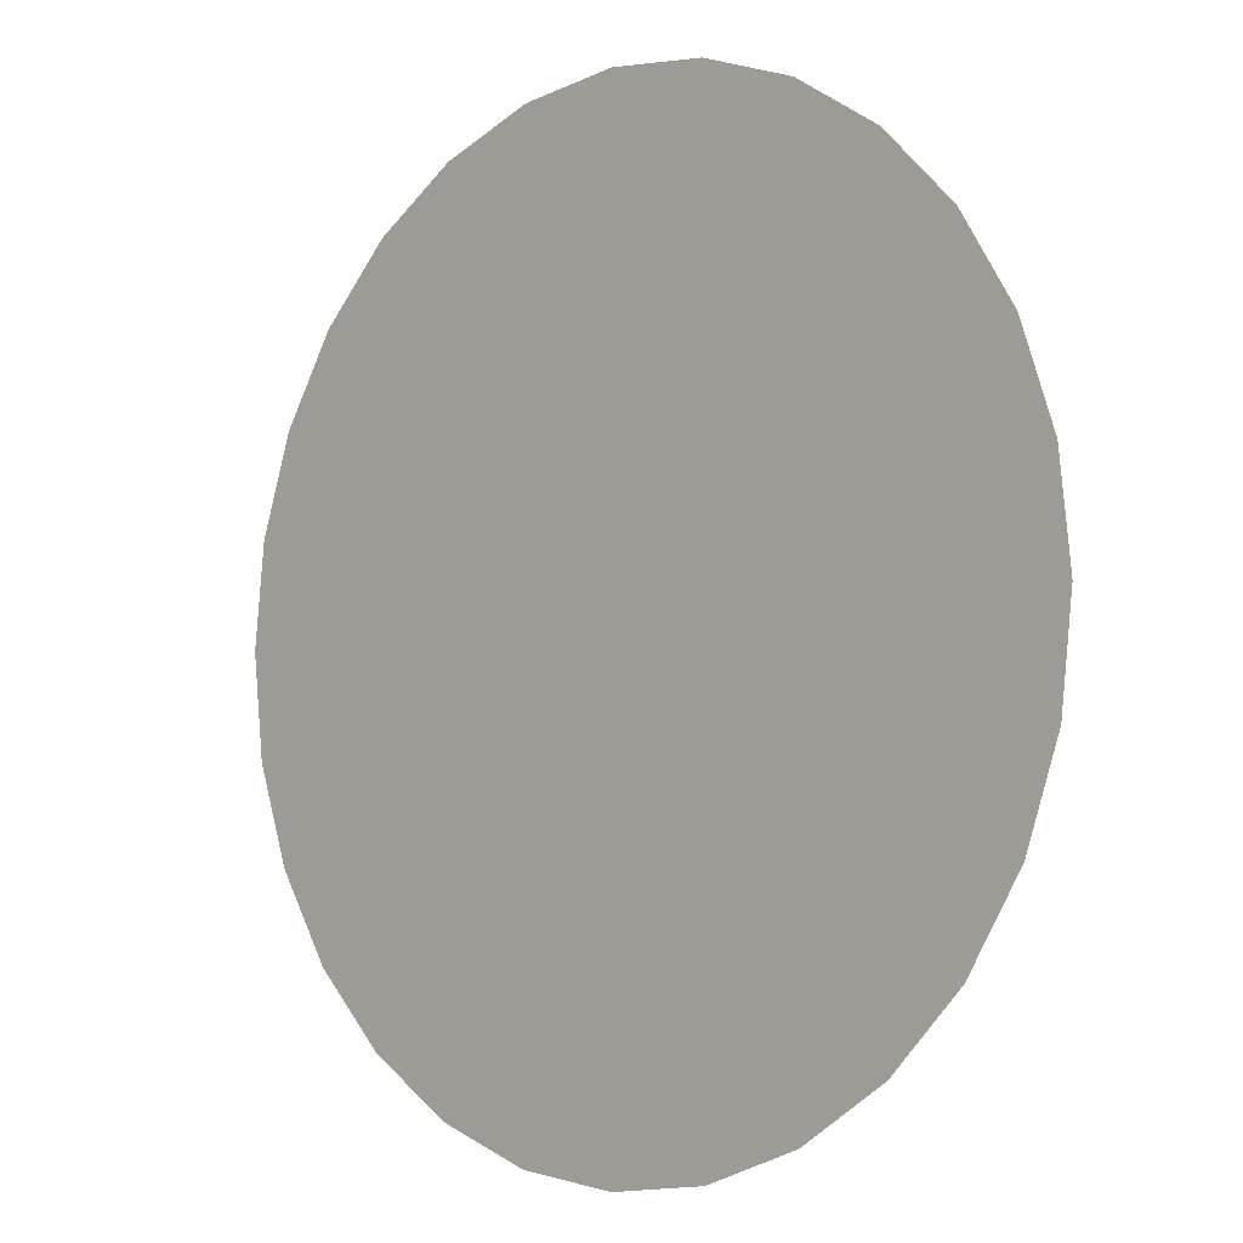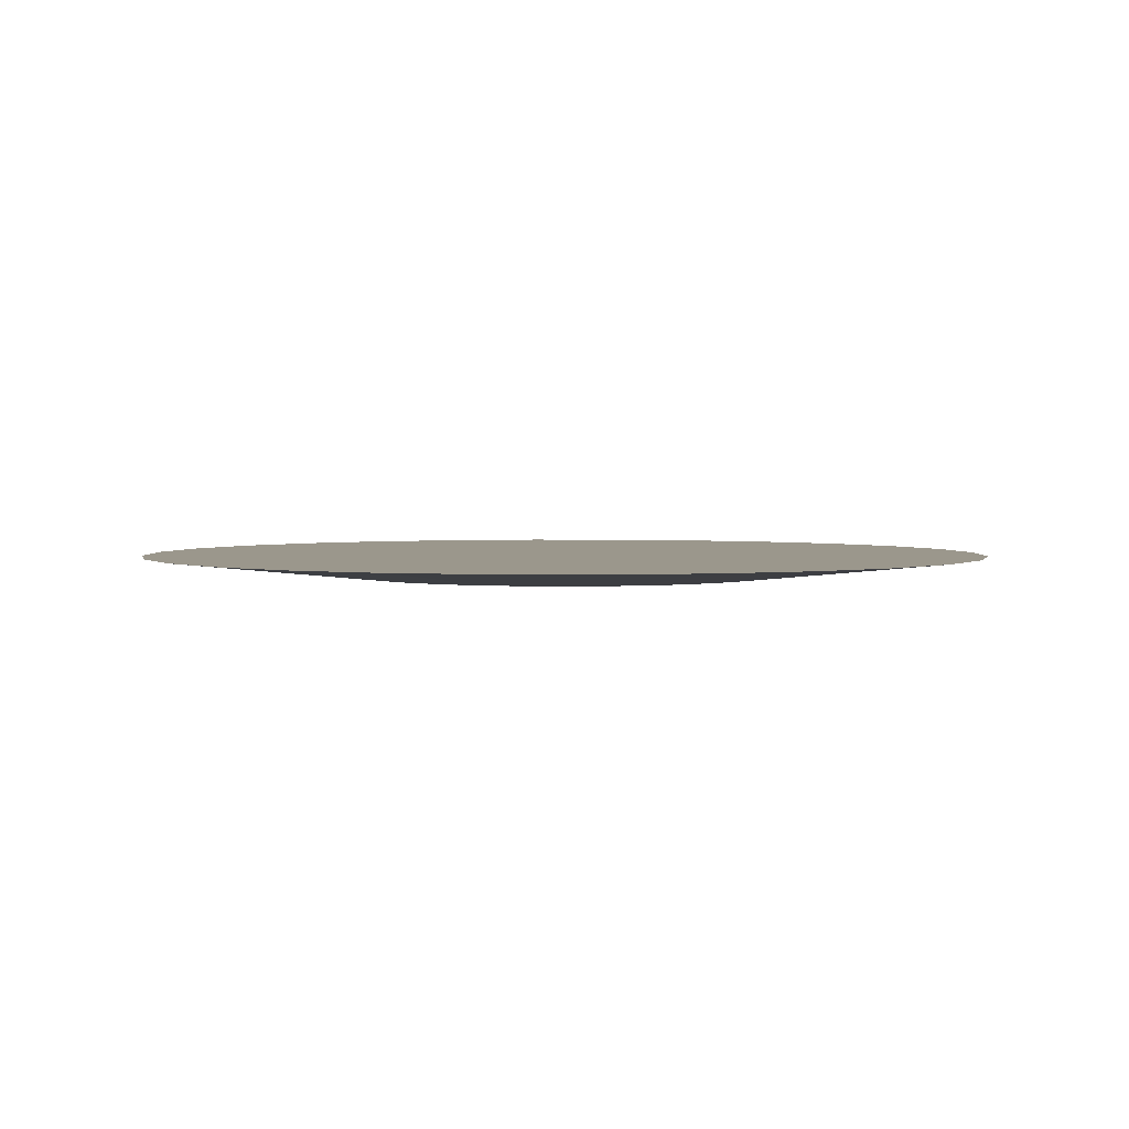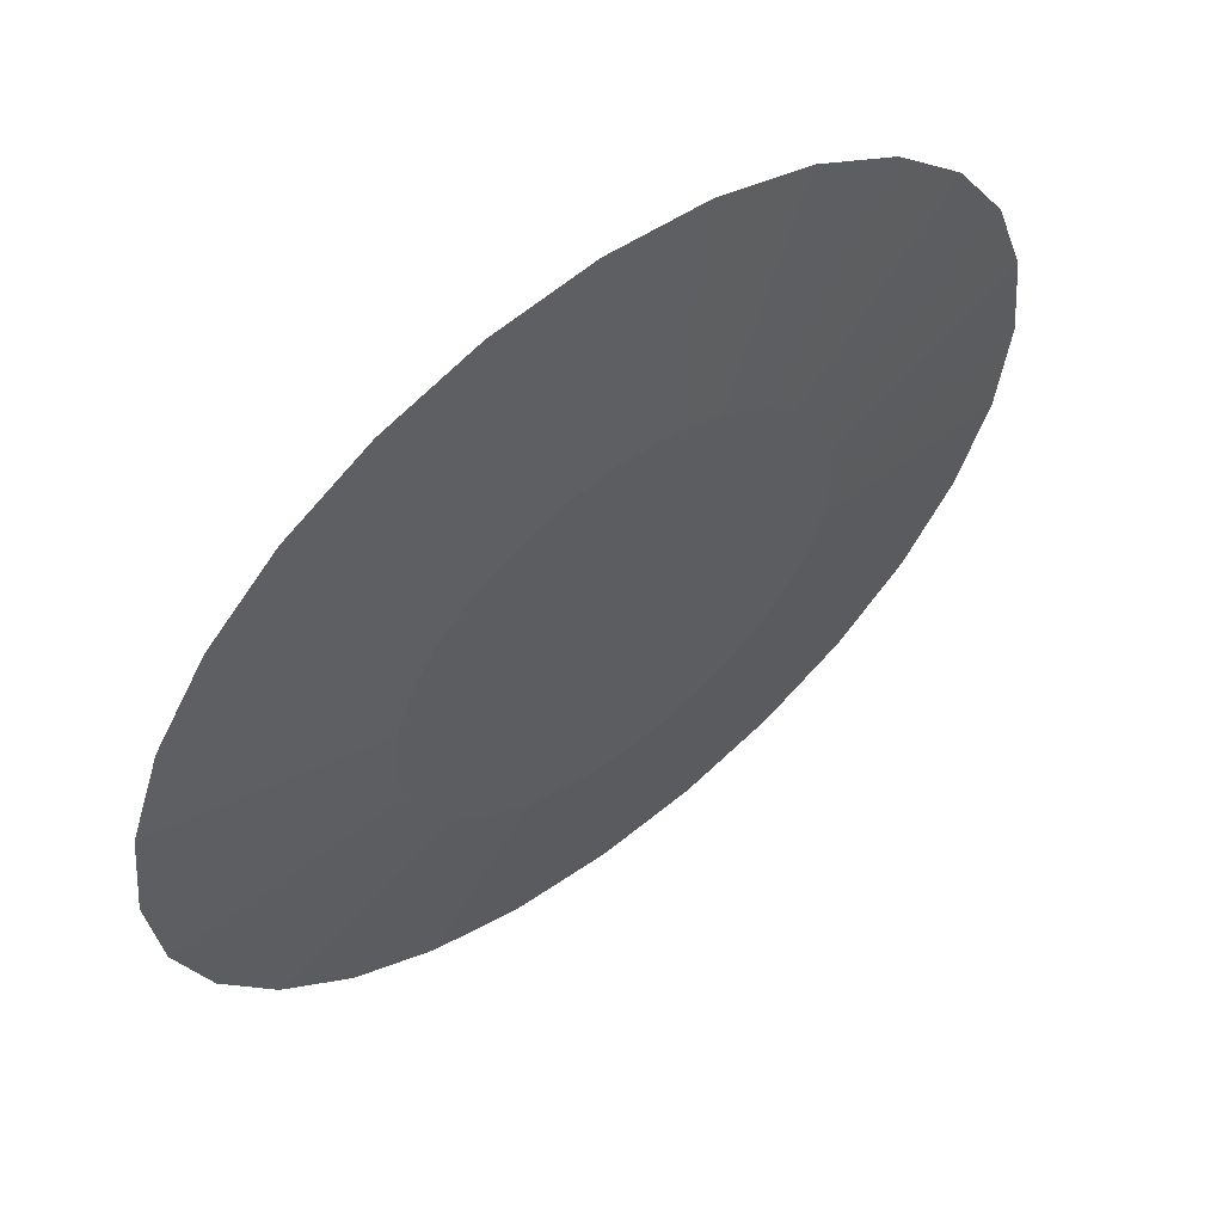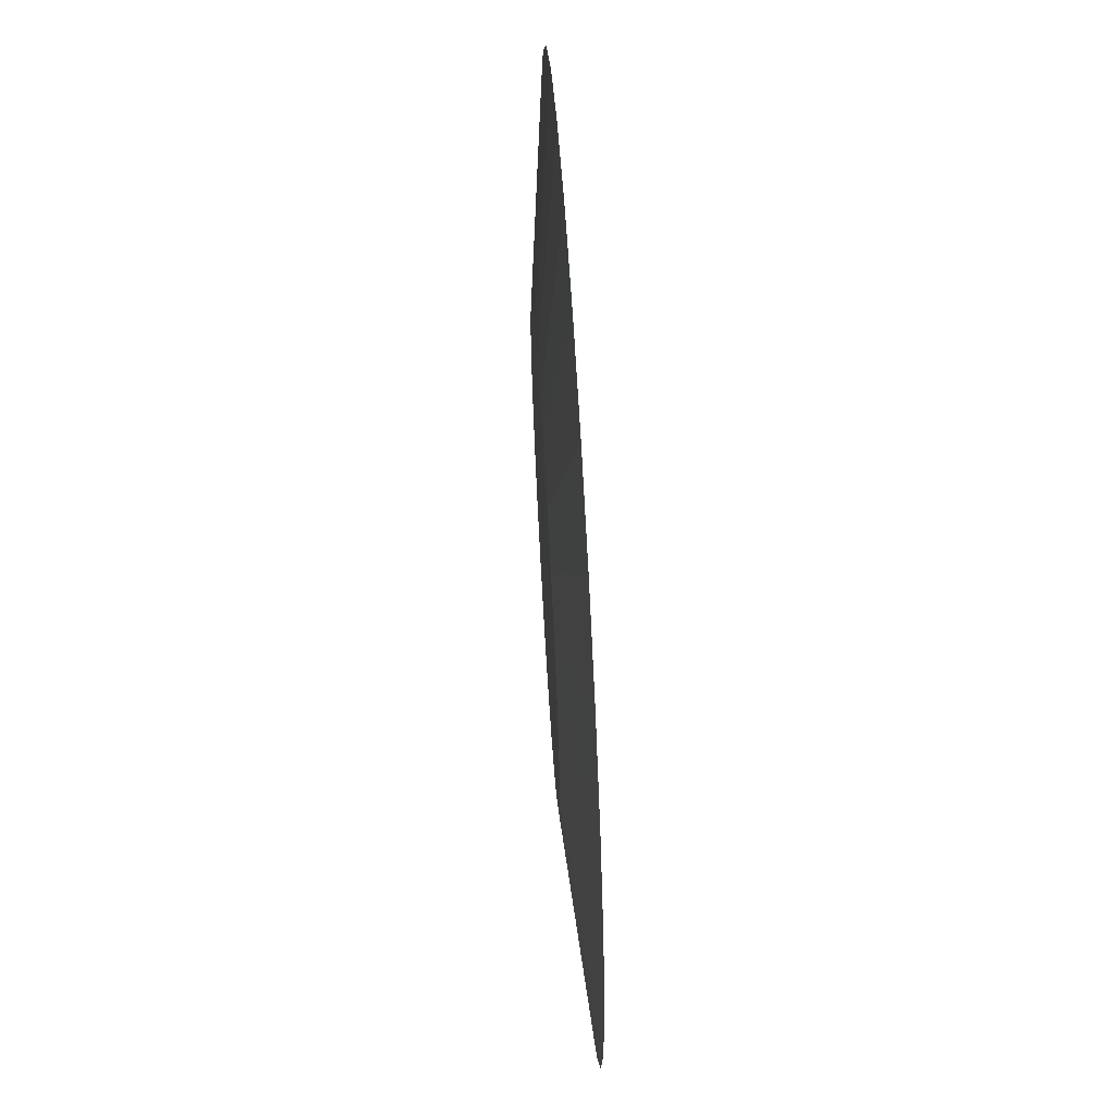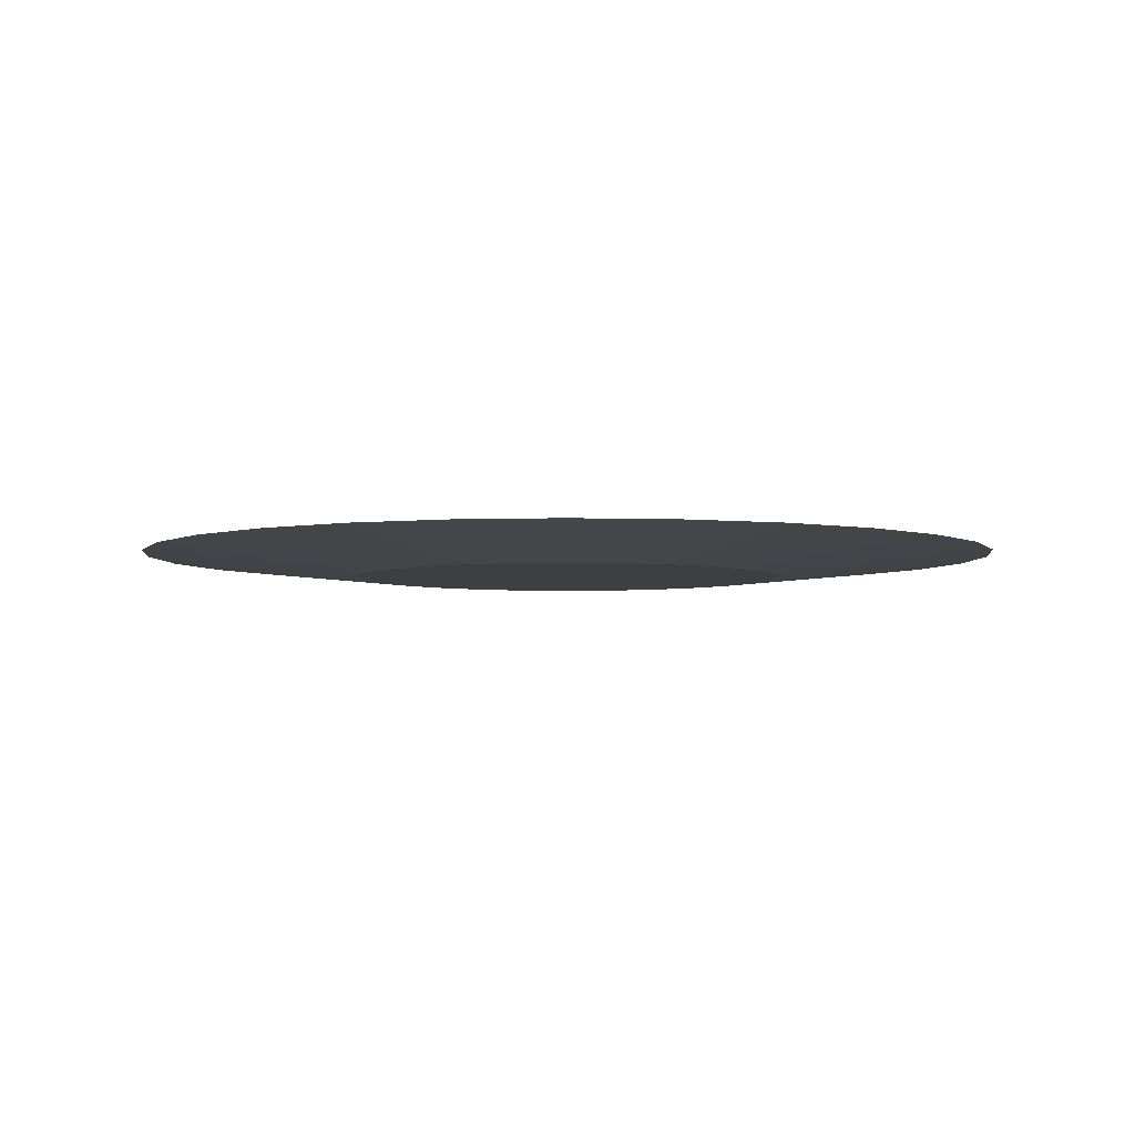
<metadata>
{"format":"obj","ext":"obj","renderer":"f3d","projection":"perspective","resolution":1024,"background":"white","views":[{"elev":-5.1,"azim":44.4,"up":"+Y"},{"elev":2.6,"azim":97.8,"up":"+Z"},{"elev":58.4,"azim":142.0,"up":"+Y"},{"elev":66.4,"azim":-93.4,"up":"+Y"},{"elev":-4.1,"azim":26.0,"up":"+Z"}]}
</metadata>
<code>
v 2.003e-17 -9.524e-18 0.02519
v 2.003e-17 -9.524e-18 -0.02519
v 0.9997 -9.524e-18 0.02519
v 0.9746 0.2225 0.02519
v 0.9007 0.4337 0.02519
v 0.7816 0.6233 0.02519
v 0.6233 0.7816 0.02519
v 0.4337 0.9007 0.02519
v 0.2225 0.9746 0.02519
v 8.125e-17 0.9997 0.02519
v -0.2225 0.9746 0.02519
v -0.4337 0.9007 0.02519
v -0.6233 0.7816 0.02519
v -0.7816 0.6233 0.02519
v -0.9007 0.4337 0.02519
v -0.9746 0.2225 0.02519
v -0.9997 1.129e-16 0.02519
v -0.9746 -0.2225 0.02519
v -0.9007 -0.4337 0.02519
v -0.7816 -0.6233 0.02519
v -0.6233 -0.7816 0.02519
v -0.4337 -0.9007 0.02519
v -0.2225 -0.9746 0.02519
v -1.636e-16 -0.9997 0.02519
v 0.2225 -0.9746 0.02519
v 0.4337 -0.9007 0.02519
v 0.6233 -0.7816 0.02519
v 0.7816 -0.6233 0.02519
v 0.9007 -0.4337 0.02519
v 0.9746 -0.2225 0.02519
v 0.9283 -9.524e-18 0.01799
v 0.905 0.2066 0.01799
v 0.8363 0.4028 0.01799
v 0.7258 0.5788 0.01799
v 0.5788 0.7258 0.01799
v 0.4028 0.8363 0.01799
v 0.2066 0.905 0.01799
v 7.687e-17 0.9283 0.01799
v -0.2066 0.905 0.01799
v -0.4028 0.8363 0.01799
v -0.5788 0.7258 0.01799
v -0.7258 0.5788 0.01799
v -0.8363 0.4028 0.01799
v -0.905 0.2066 0.01799
v -0.9283 1.042e-16 0.01799
v -0.905 -0.2066 0.01799
v -0.8363 -0.4028 0.01799
v -0.7258 -0.5788 0.01799
v -0.5788 -0.7258 0.01799
v -0.4028 -0.8363 0.01799
v -0.2066 -0.905 0.01799
v -1.505e-16 -0.9283 0.01799
v 0.2066 -0.905 0.01799
v 0.4028 -0.8363 0.01799
v 0.5788 -0.7258 0.01799
v 0.7258 -0.5788 0.01799
v 0.8363 -0.4028 0.01799
v 0.905 -0.2066 0.01799
v 0.8569 -9.524e-18 0.01079
v 0.8354 0.1907 0.01079
v 0.772 0.3718 0.01079
v 0.6699 0.5343 0.01079
v 0.5343 0.6699 0.01079
v 0.3718 0.772 0.01079
v 0.1907 0.8354 0.01079
v 7.25e-17 0.8569 0.01079
v -0.1907 0.8354 0.01079
v -0.3718 0.772 0.01079
v -0.5343 0.6699 0.01079
v -0.6699 0.5343 0.01079
v -0.772 0.3718 0.01079
v -0.8354 0.1907 0.01079
v -0.8569 9.541e-17 0.01079
v -0.8354 -0.1907 0.01079
v -0.772 -0.3718 0.01079
v -0.6699 -0.5343 0.01079
v -0.5343 -0.6699 0.01079
v -0.3718 -0.772 0.01079
v -0.1907 -0.8354 0.01079
v -1.374e-16 -0.8569 0.01079
v 0.1907 -0.8354 0.01079
v 0.3718 -0.772 0.01079
v 0.5343 -0.6699 0.01079
v 0.6699 -0.5343 0.01079
v 0.772 -0.3718 0.01079
v 0.8354 -0.1907 0.01079
v 0.7855 -9.524e-18 0.003598
v 0.7658 0.1748 0.003598
v 0.7077 0.3408 0.003598
v 0.6141 0.4897 0.003598
v 0.4897 0.6141 0.003598
v 0.3408 0.7077 0.003598
v 0.1748 0.7658 0.003598
v 6.813e-17 0.7855 0.003598
v -0.1748 0.7658 0.003598
v -0.3408 0.7077 0.003598
v -0.4897 0.6141 0.003598
v -0.6141 0.4897 0.003598
v -0.7077 0.3408 0.003598
v -0.7658 0.1748 0.003598
v -0.7855 8.667e-17 0.003598
v -0.7658 -0.1748 0.003598
v -0.7077 -0.3408 0.003598
v -0.6141 -0.4897 0.003598
v -0.4897 -0.6141 0.003598
v -0.3408 -0.7077 0.003598
v -0.1748 -0.7658 0.003598
v -1.243e-16 -0.7855 0.003598
v 0.1748 -0.7658 0.003598
v 0.3408 -0.7077 0.003598
v 0.4897 -0.6141 0.003598
v 0.6141 -0.4897 0.003598
v 0.7077 -0.3408 0.003598
v 0.7658 -0.1748 0.003598
v 0.7141 -9.524e-18 -0.003598
v 0.6962 0.1589 -0.003598
v 0.6433 0.3098 -0.003598
v 0.5583 0.4452 -0.003598
v 0.4452 0.5583 -0.003598
v 0.3098 0.6433 -0.003598
v 0.1589 0.6962 -0.003598
v 6.376e-17 0.7141 -0.003598
v -0.1589 0.6962 -0.003598
v -0.3098 0.6433 -0.003598
v -0.4452 0.5583 -0.003598
v -0.5583 0.4452 -0.003598
v -0.6433 0.3098 -0.003598
v -0.6962 0.1589 -0.003598
v -0.7141 7.792e-17 -0.003598
v -0.6962 -0.1589 -0.003598
v -0.6433 -0.3098 -0.003598
v -0.5583 -0.4452 -0.003598
v -0.4452 -0.5583 -0.003598
v -0.3098 -0.6433 -0.003598
v -0.1589 -0.6962 -0.003598
v -1.111e-16 -0.7141 -0.003598
v 0.1589 -0.6962 -0.003598
v 0.3098 -0.6433 -0.003598
v 0.4452 -0.5583 -0.003598
v 0.5583 -0.4452 -0.003598
v 0.6433 -0.3098 -0.003598
v 0.6962 -0.1589 -0.003598
v 0.6427 -9.524e-18 -0.01079
v 0.6265 0.143 -0.01079
v 0.579 0.2788 -0.01079
v 0.5024 0.4007 -0.01079
v 0.4007 0.5024 -0.01079
v 0.2788 0.579 -0.01079
v 0.143 0.6265 -0.01079
v 5.939e-17 0.6427 -0.01079
v -0.143 0.6265 -0.01079
v -0.2788 0.579 -0.01079
v -0.4007 0.5024 -0.01079
v -0.5024 0.4007 -0.01079
v -0.579 0.2788 -0.01079
v -0.6265 0.143 -0.01079
v -0.6427 6.918e-17 -0.01079
v -0.6265 -0.143 -0.01079
v -0.579 -0.2788 -0.01079
v -0.5024 -0.4007 -0.01079
v -0.4007 -0.5024 -0.01079
v -0.2788 -0.579 -0.01079
v -0.143 -0.6265 -0.01079
v -9.802e-17 -0.6427 -0.01079
v 0.143 -0.6265 -0.01079
v 0.2788 -0.579 -0.01079
v 0.4007 -0.5024 -0.01079
v 0.5024 -0.4007 -0.01079
v 0.579 -0.2788 -0.01079
v 0.6265 -0.143 -0.01079
v 0.5712 -9.524e-18 -0.01799
v 0.5569 0.1271 -0.01799
v 0.5147 0.2479 -0.01799
v 0.4466 0.3562 -0.01799
v 0.3562 0.4466 -0.01799
v 0.2479 0.5147 -0.01799
v 0.1271 0.5569 -0.01799
v 5.501e-17 0.5712 -0.01799
v -0.1271 0.5569 -0.01799
v -0.2479 0.5147 -0.01799
v -0.3562 0.4466 -0.01799
v -0.4466 0.3562 -0.01799
v -0.5147 0.2479 -0.01799
v -0.5569 0.1271 -0.01799
v -0.5712 6.043e-17 -0.01799
v -0.5569 -0.1271 -0.01799
v -0.5147 -0.2479 -0.01799
v -0.4466 -0.3562 -0.01799
v -0.3562 -0.4466 -0.01799
v -0.2479 -0.5147 -0.01799
v -0.1271 -0.5569 -0.01799
v -8.49e-17 -0.5712 -0.01799
v 0.1271 -0.5569 -0.01799
v 0.2479 -0.5147 -0.01799
v 0.3562 -0.4466 -0.01799
v 0.4466 -0.3562 -0.01799
v 0.5147 -0.2479 -0.01799
v 0.5569 -0.1271 -0.01799
v 0.4998 -9.524e-18 -0.02519
v 0.4873 0.1112 -0.02519
v 0.4503 0.2169 -0.02519
v 0.3908 0.3116 -0.02519
v 0.3116 0.3908 -0.02519
v 0.2169 0.4503 -0.02519
v 0.1112 0.4873 -0.02519
v 5.064e-17 0.4998 -0.02519
v -0.1112 0.4873 -0.02519
v -0.2169 0.4503 -0.02519
v -0.3116 0.3908 -0.02519
v -0.3908 0.3116 -0.02519
v -0.4503 0.2169 -0.02519
v -0.4873 0.1112 -0.02519
v -0.4998 5.169e-17 -0.02519
v -0.4873 -0.1112 -0.02519
v -0.4503 -0.2169 -0.02519
v -0.3908 -0.3116 -0.02519
v -0.3116 -0.3908 -0.02519
v -0.2169 -0.4503 -0.02519
v -0.1112 -0.4873 -0.02519
v -7.179e-17 -0.4998 -0.02519
v 0.1112 -0.4873 -0.02519
v 0.2169 -0.4503 -0.02519
v 0.3116 -0.3908 -0.02519
v 0.3908 -0.3116 -0.02519
v 0.4503 -0.2169 -0.02519
v 0.4873 -0.1112 -0.02519
f 1 3 4
f 2 200 199
f 1 4 5
f 2 201 200
f 1 5 6
f 2 202 201
f 1 6 7
f 2 203 202
f 1 7 8
f 2 204 203
f 1 8 9
f 2 205 204
f 1 9 10
f 2 206 205
f 1 10 11
f 2 207 206
f 1 11 12
f 2 208 207
f 1 12 13
f 2 209 208
f 1 13 14
f 2 210 209
f 1 14 15
f 2 211 210
f 1 15 16
f 2 212 211
f 1 16 17
f 2 213 212
f 1 17 18
f 2 214 213
f 1 18 19
f 2 215 214
f 1 19 20
f 2 216 215
f 1 20 21
f 2 217 216
f 1 21 22
f 2 218 217
f 1 22 23
f 2 219 218
f 1 23 24
f 2 220 219
f 1 24 25
f 2 221 220
f 1 25 26
f 2 222 221
f 1 26 27
f 2 223 222
f 1 27 28
f 2 224 223
f 1 28 29
f 2 225 224
f 1 29 30
f 2 226 225
f 1 30 3
f 2 199 226
f 31 4 3
f 31 32 4
f 32 5 4
f 32 33 5
f 33 6 5
f 33 34 6
f 34 7 6
f 34 35 7
f 35 8 7
f 35 36 8
f 36 9 8
f 36 37 9
f 37 10 9
f 37 38 10
f 38 11 10
f 38 39 11
f 39 12 11
f 39 40 12
f 40 13 12
f 40 41 13
f 41 14 13
f 41 42 14
f 42 15 14
f 42 43 15
f 43 16 15
f 43 44 16
f 44 17 16
f 44 45 17
f 45 18 17
f 45 46 18
f 46 19 18
f 46 47 19
f 47 20 19
f 47 48 20
f 48 21 20
f 48 49 21
f 49 22 21
f 49 50 22
f 50 23 22
f 50 51 23
f 51 24 23
f 51 52 24
f 52 25 24
f 52 53 25
f 53 26 25
f 53 54 26
f 54 27 26
f 54 55 27
f 55 28 27
f 55 56 28
f 56 29 28
f 56 57 29
f 57 30 29
f 57 58 30
f 58 3 30
f 58 31 3
f 59 32 31
f 59 60 32
f 60 33 32
f 60 61 33
f 61 34 33
f 61 62 34
f 62 35 34
f 62 63 35
f 63 36 35
f 63 64 36
f 64 37 36
f 64 65 37
f 65 38 37
f 65 66 38
f 66 39 38
f 66 67 39
f 67 40 39
f 67 68 40
f 68 41 40
f 68 69 41
f 69 42 41
f 69 70 42
f 70 43 42
f 70 71 43
f 71 44 43
f 71 72 44
f 72 45 44
f 72 73 45
f 73 46 45
f 73 74 46
f 74 47 46
f 74 75 47
f 75 48 47
f 75 76 48
f 76 49 48
f 76 77 49
f 77 50 49
f 77 78 50
f 78 51 50
f 78 79 51
f 79 52 51
f 79 80 52
f 80 53 52
f 80 81 53
f 81 54 53
f 81 82 54
f 82 55 54
f 82 83 55
f 83 56 55
f 83 84 56
f 84 57 56
f 84 85 57
f 85 58 57
f 85 86 58
f 86 31 58
f 86 59 31
f 87 60 59
f 87 88 60
f 88 61 60
f 88 89 61
f 89 62 61
f 89 90 62
f 90 63 62
f 90 91 63
f 91 64 63
f 91 92 64
f 92 65 64
f 92 93 65
f 93 66 65
f 93 94 66
f 94 67 66
f 94 95 67
f 95 68 67
f 95 96 68
f 96 69 68
f 96 97 69
f 97 70 69
f 97 98 70
f 98 71 70
f 98 99 71
f 99 72 71
f 99 100 72
f 100 73 72
f 100 101 73
f 101 74 73
f 101 102 74
f 102 75 74
f 102 103 75
f 103 76 75
f 103 104 76
f 104 77 76
f 104 105 77
f 105 78 77
f 105 106 78
f 106 79 78
f 106 107 79
f 107 80 79
f 107 108 80
f 108 81 80
f 108 109 81
f 109 82 81
f 109 110 82
f 110 83 82
f 110 111 83
f 111 84 83
f 111 112 84
f 112 85 84
f 112 113 85
f 113 86 85
f 113 114 86
f 114 59 86
f 114 87 59
f 115 88 87
f 115 116 88
f 116 89 88
f 116 117 89
f 117 90 89
f 117 118 90
f 118 91 90
f 118 119 91
f 119 92 91
f 119 120 92
f 120 93 92
f 120 121 93
f 121 94 93
f 121 122 94
f 122 95 94
f 122 123 95
f 123 96 95
f 123 124 96
f 124 97 96
f 124 125 97
f 125 98 97
f 125 126 98
f 126 99 98
f 126 127 99
f 127 100 99
f 127 128 100
f 128 101 100
f 128 129 101
f 129 102 101
f 129 130 102
f 130 103 102
f 130 131 103
f 131 104 103
f 131 132 104
f 132 105 104
f 132 133 105
f 133 106 105
f 133 134 106
f 134 107 106
f 134 135 107
f 135 108 107
f 135 136 108
f 136 109 108
f 136 137 109
f 137 110 109
f 137 138 110
f 138 111 110
f 138 139 111
f 139 112 111
f 139 140 112
f 140 113 112
f 140 141 113
f 141 114 113
f 141 142 114
f 142 87 114
f 142 115 87
f 143 116 115
f 143 144 116
f 144 117 116
f 144 145 117
f 145 118 117
f 145 146 118
f 146 119 118
f 146 147 119
f 147 120 119
f 147 148 120
f 148 121 120
f 148 149 121
f 149 122 121
f 149 150 122
f 150 123 122
f 150 151 123
f 151 124 123
f 151 152 124
f 152 125 124
f 152 153 125
f 153 126 125
f 153 154 126
f 154 127 126
f 154 155 127
f 155 128 127
f 155 156 128
f 156 129 128
f 156 157 129
f 157 130 129
f 157 158 130
f 158 131 130
f 158 159 131
f 159 132 131
f 159 160 132
f 160 133 132
f 160 161 133
f 161 134 133
f 161 162 134
f 162 135 134
f 162 163 135
f 163 136 135
f 163 164 136
f 164 137 136
f 164 165 137
f 165 138 137
f 165 166 138
f 166 139 138
f 166 167 139
f 167 140 139
f 167 168 140
f 168 141 140
f 168 169 141
f 169 142 141
f 169 170 142
f 170 115 142
f 170 143 115
f 171 144 143
f 171 172 144
f 172 145 144
f 172 173 145
f 173 146 145
f 173 174 146
f 174 147 146
f 174 175 147
f 175 148 147
f 175 176 148
f 176 149 148
f 176 177 149
f 177 150 149
f 177 178 150
f 178 151 150
f 178 179 151
f 179 152 151
f 179 180 152
f 180 153 152
f 180 181 153
f 181 154 153
f 181 182 154
f 182 155 154
f 182 183 155
f 183 156 155
f 183 184 156
f 184 157 156
f 184 185 157
f 185 158 157
f 185 186 158
f 186 159 158
f 186 187 159
f 187 160 159
f 187 188 160
f 188 161 160
f 188 189 161
f 189 162 161
f 189 190 162
f 190 163 162
f 190 191 163
f 191 164 163
f 191 192 164
f 192 165 164
f 192 193 165
f 193 166 165
f 193 194 166
f 194 167 166
f 194 195 167
f 195 168 167
f 195 196 168
f 196 169 168
f 196 197 169
f 197 170 169
f 197 198 170
f 198 143 170
f 198 171 143
f 199 172 171
f 199 200 172
f 200 173 172
f 200 201 173
f 201 174 173
f 201 202 174
f 202 175 174
f 202 203 175
f 203 176 175
f 203 204 176
f 204 177 176
f 204 205 177
f 205 178 177
f 205 206 178
f 206 179 178
f 206 207 179
f 207 180 179
f 207 208 180
f 208 181 180
f 208 209 181
f 209 182 181
f 209 210 182
f 210 183 182
f 210 211 183
f 211 184 183
f 211 212 184
f 212 185 184
f 212 213 185
f 213 186 185
f 213 214 186
f 214 187 186
f 214 215 187
f 215 188 187
f 215 216 188
f 216 189 188
f 216 217 189
f 217 190 189
f 217 218 190
f 218 191 190
f 218 219 191
f 219 192 191
f 219 220 192
f 220 193 192
f 220 221 193
f 221 194 193
f 221 222 194
f 222 195 194
f 222 223 195
f 223 196 195
f 223 224 196
f 224 197 196
f 224 225 197
f 225 198 197
f 225 226 198
f 226 171 198
f 226 199 171

</code>
